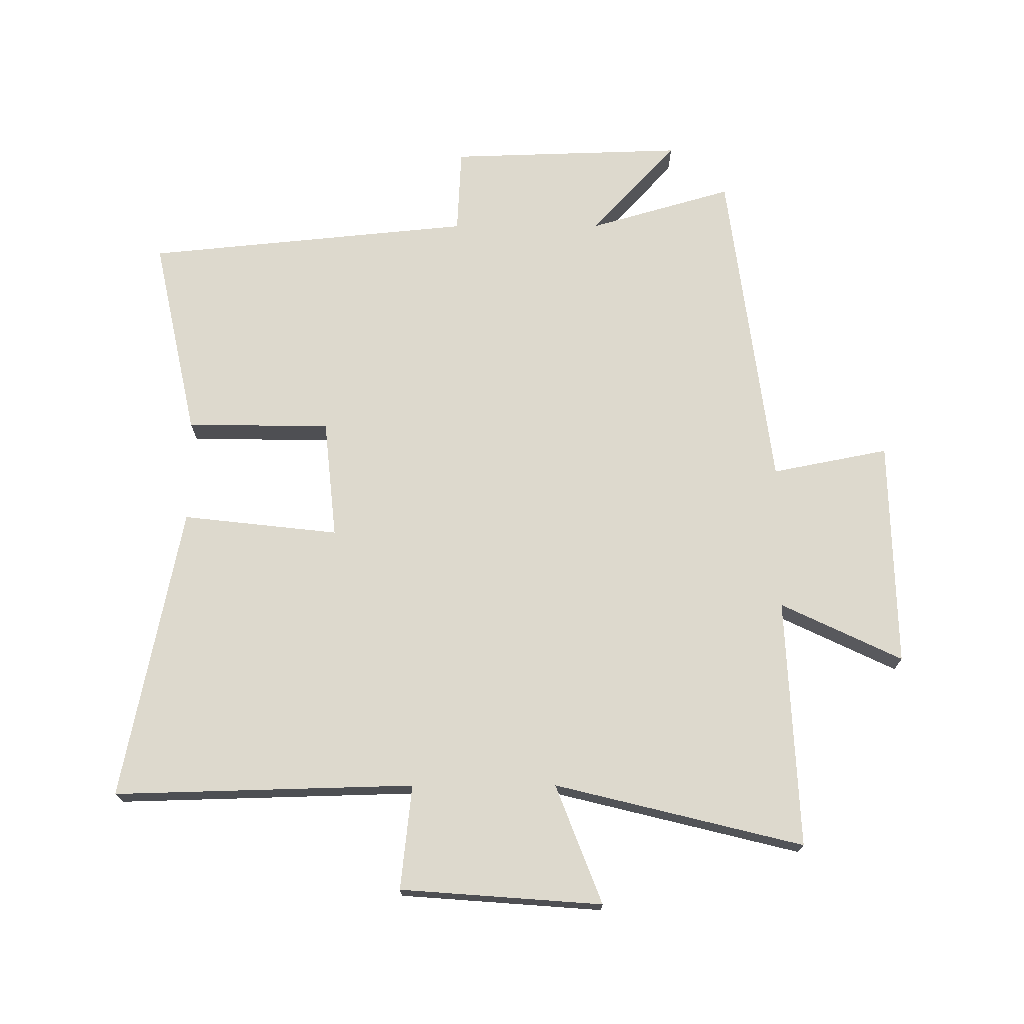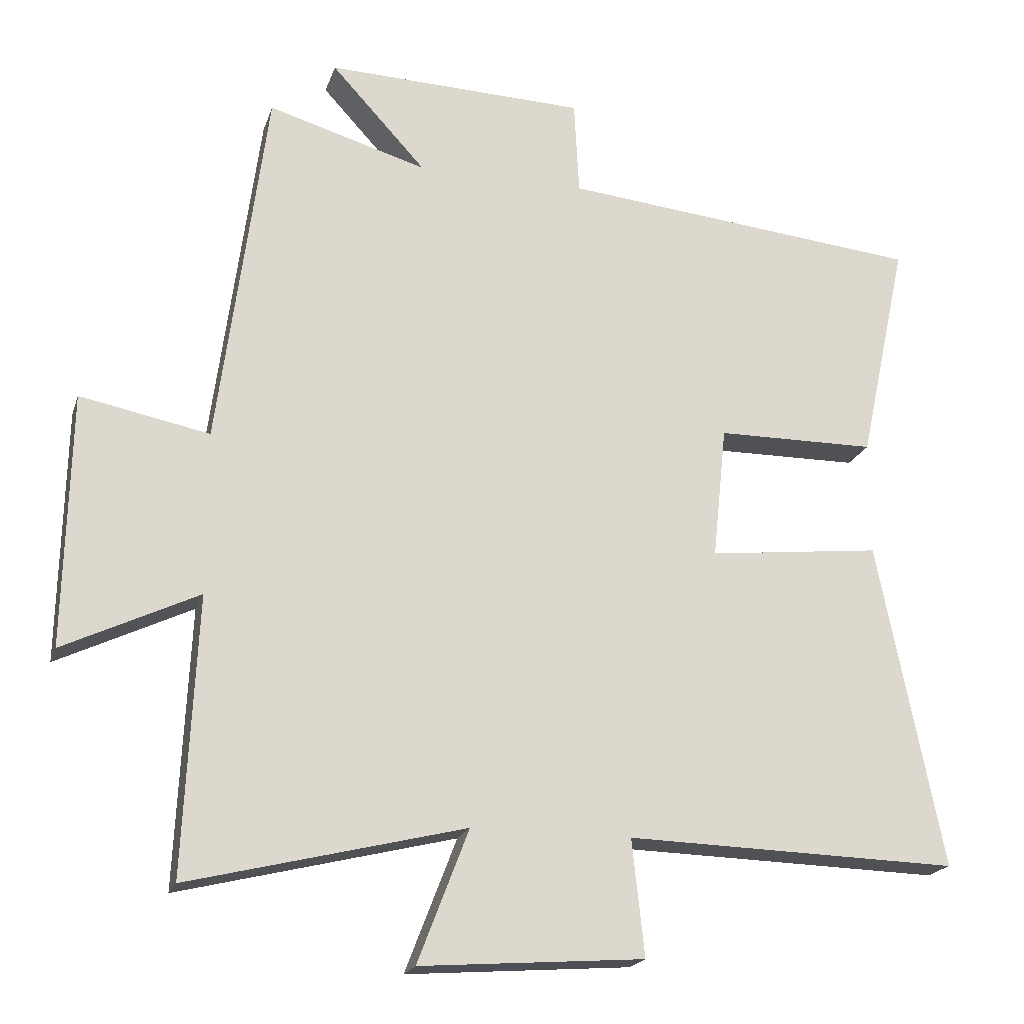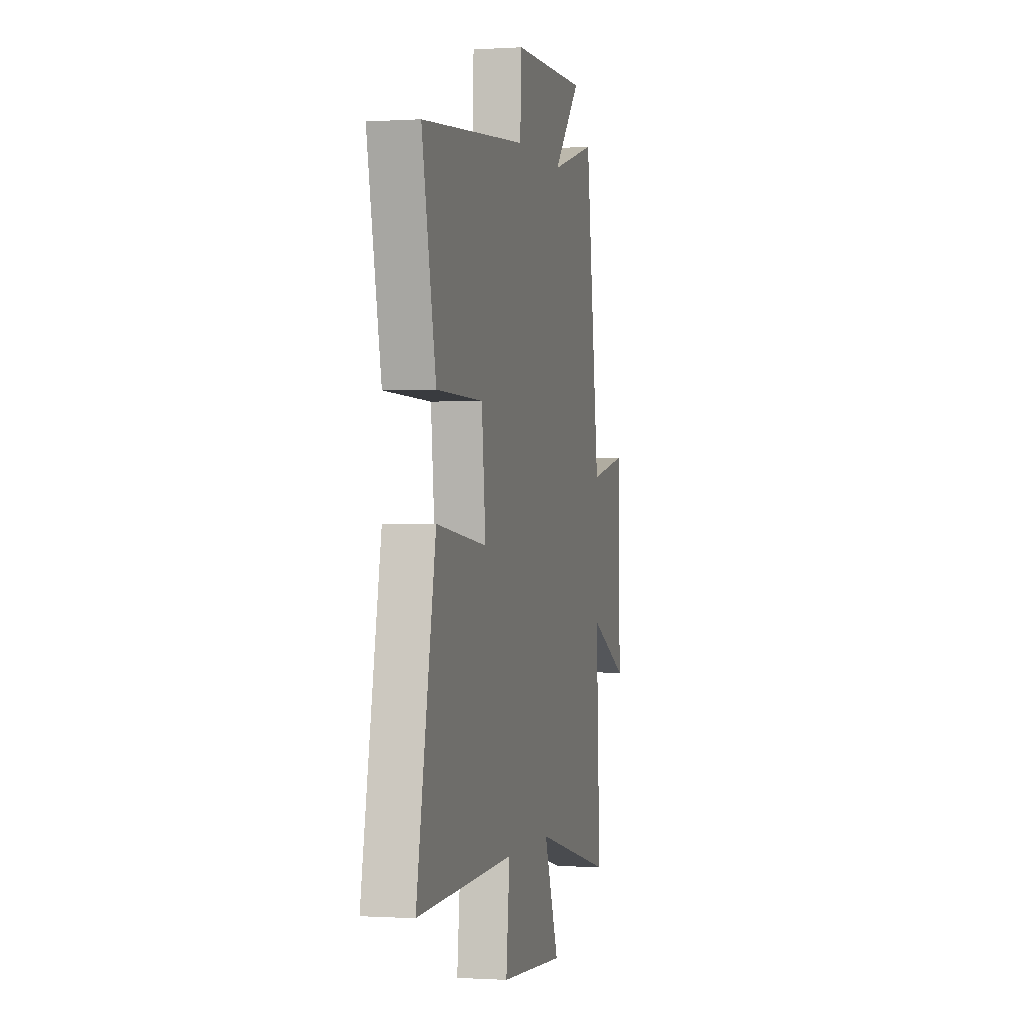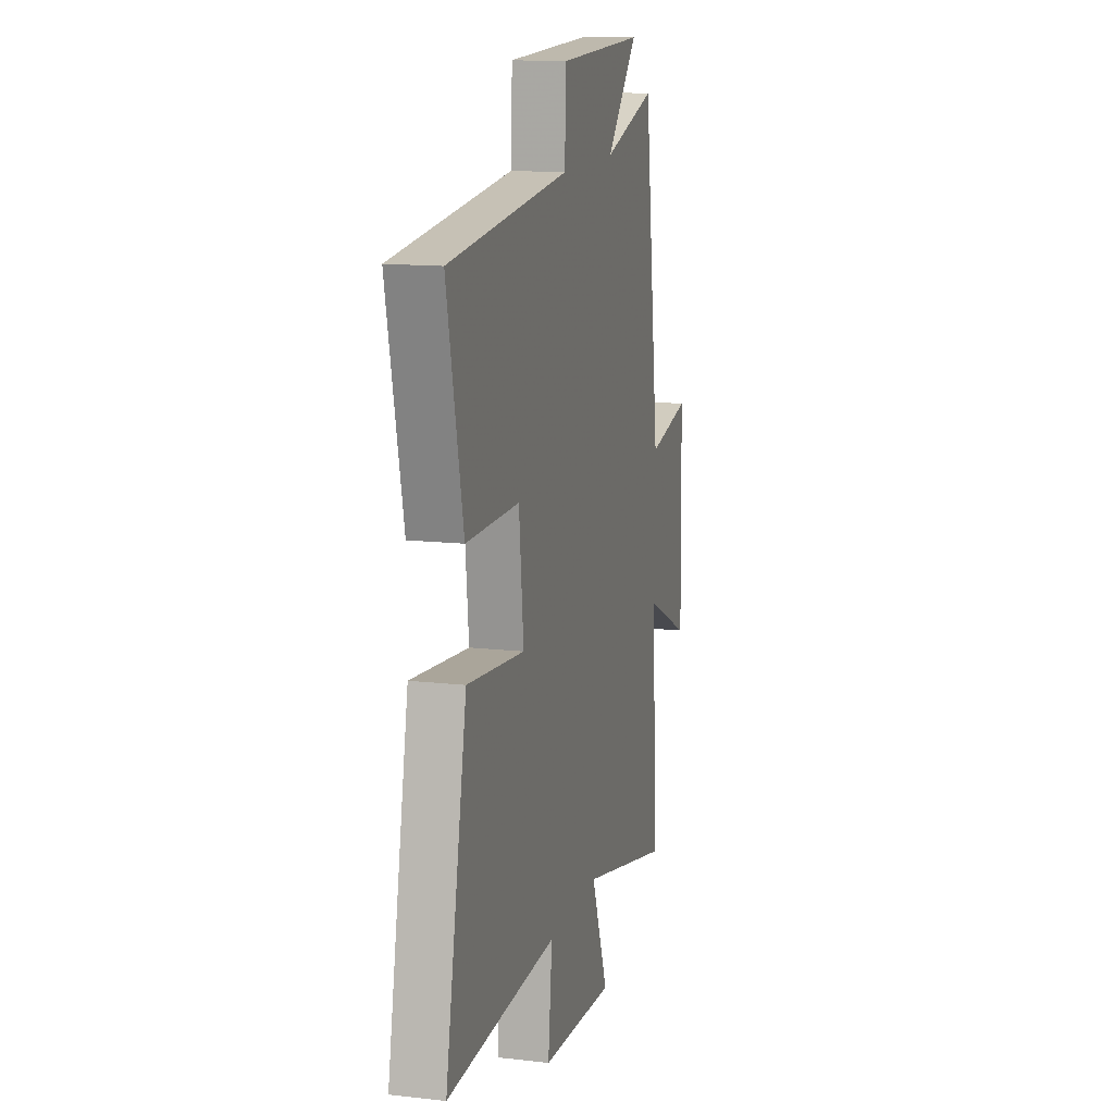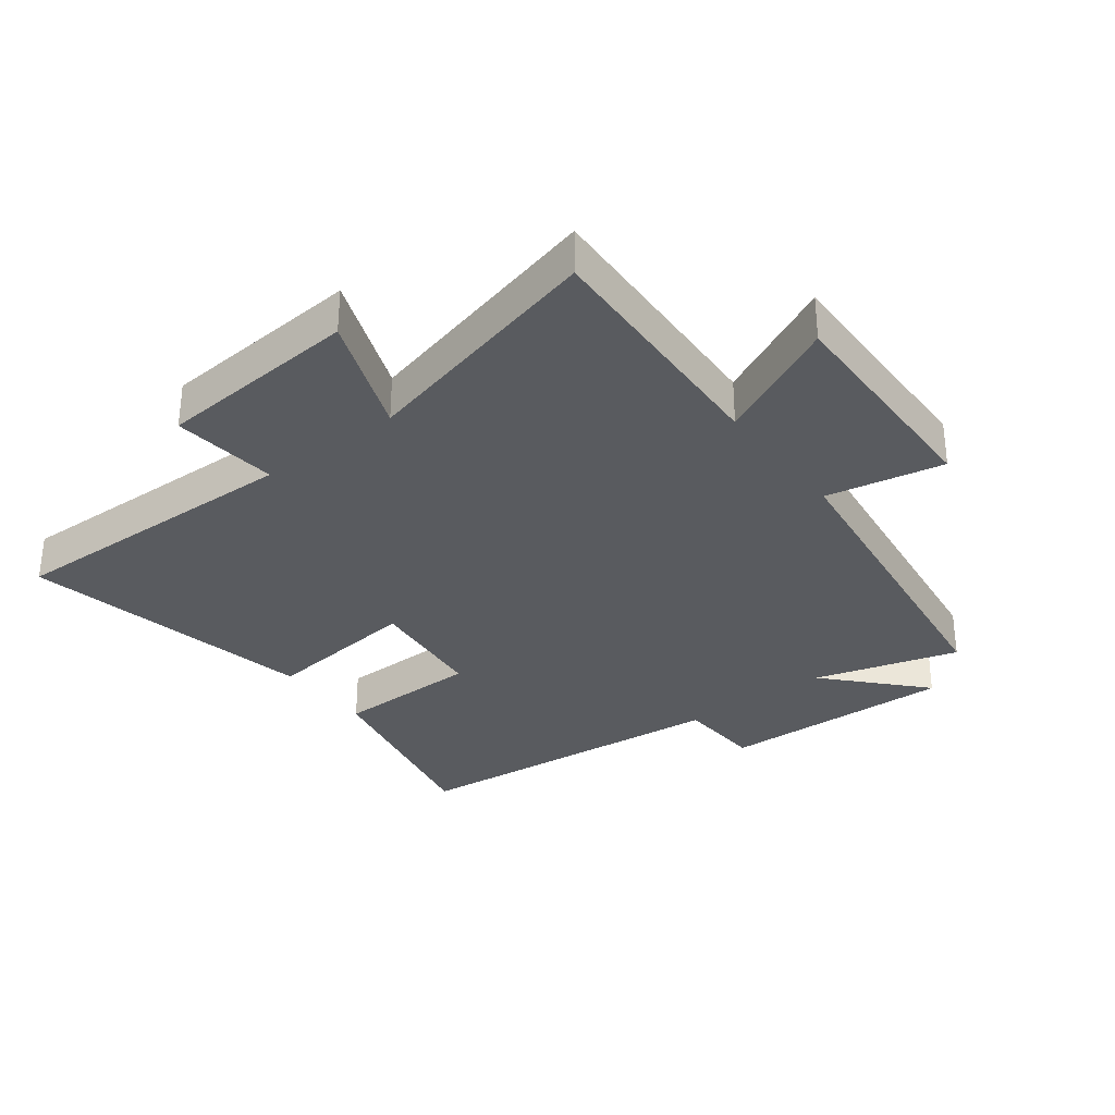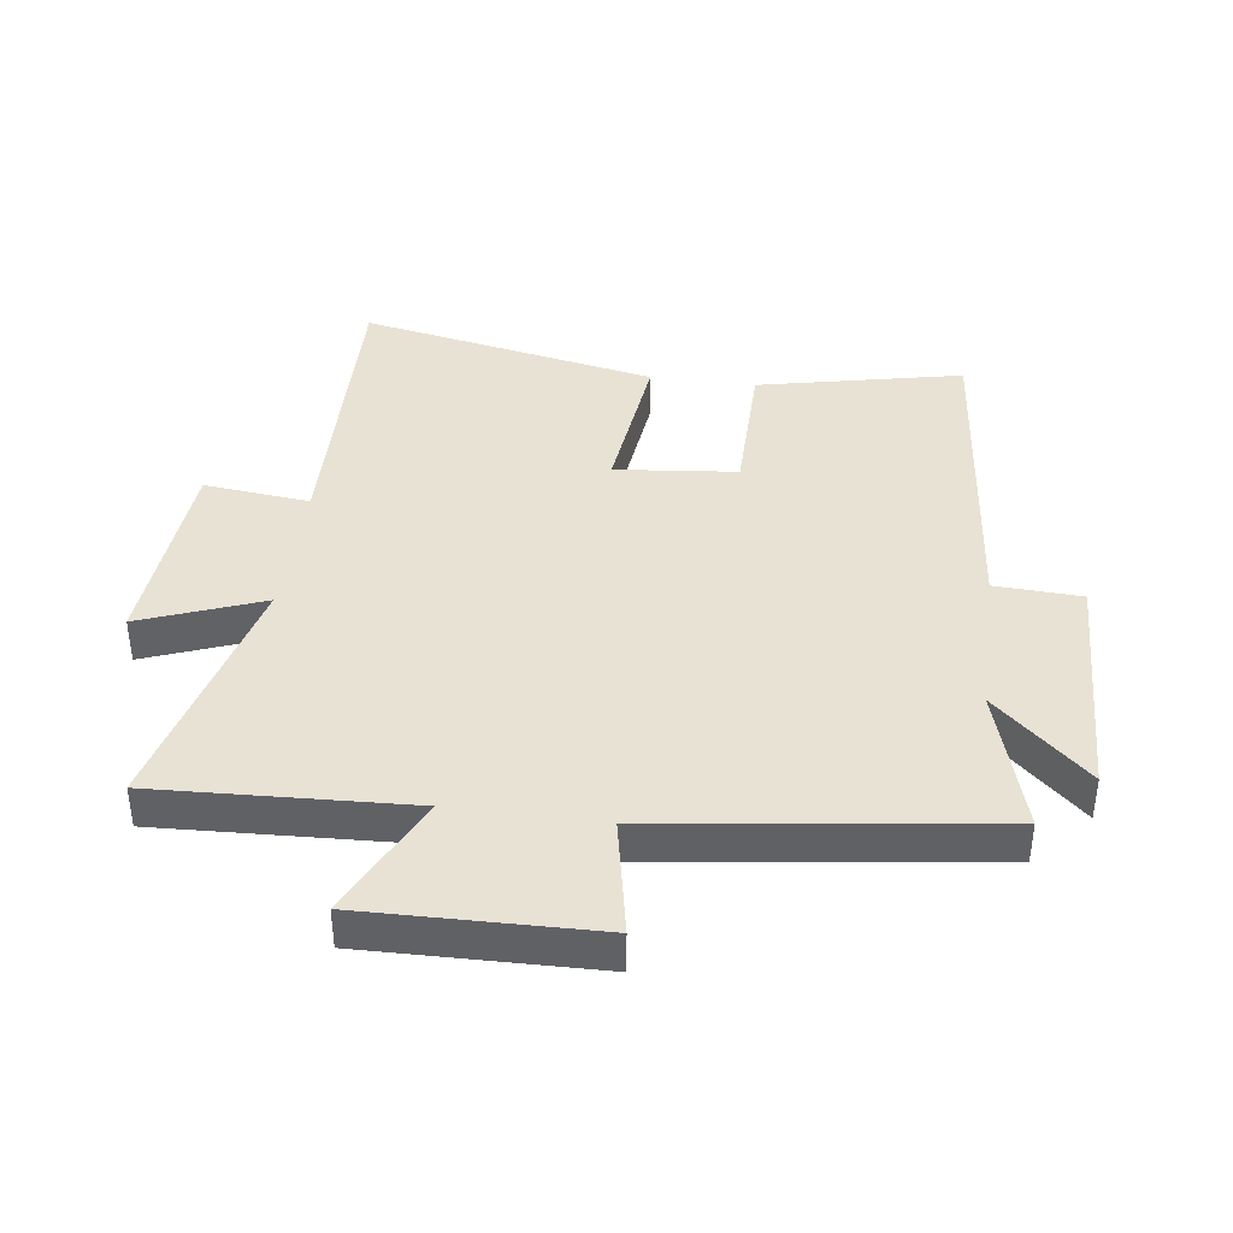
<metadata>
{"format":"obj","ext":"obj","renderer":"f3d","projection":"perspective","resolution":1024,"background":"white","views":[{"elev":71.9,"azim":179.9,"up":"+Y"},{"elev":-19.8,"azim":-15.7,"up":"+Z"},{"elev":-0.5,"azim":103.4,"up":"+Z"},{"elev":13.6,"azim":104.5,"up":"+Z"},{"elev":-32.3,"azim":-142.6,"up":"+Y"},{"elev":39.8,"azim":-82.4,"up":"+Y"}]}
</metadata>
<code>
v -0.519 0.07 -0.598
v -0.5 0.07 -0.197
v -0.695 0.07 -0.29
v -0.687 0.07 0.076
v -0.5 0.07 0.039
v -0.43 0.07 0.567
v -0.2 0.07 0.5
v -0.337 0.07 0.649
v 0.039 0.07 0.637
v 0.046 0.07 0.5
v 0.57 0.07 0.448
v 0.5 0.07 0.125
v 0.269 0.07 0.123
v 0.249 0.07 -0.069
v 0.5 0.07 -0.041
v 0.594 0.07 -0.513
v 0.112 0.07 -0.5
v 0.13 0.07 -0.668
v -0.194 0.07 -0.692
v -0.12 0.07 -0.5
v -0.519 0 -0.598
v -0.5 0 -0.197
v -0.695 0 -0.29
v -0.687 0 0.076
v -0.5 0 0.039
v -0.43 0 0.567
v -0.2 0 0.5
v -0.337 0 0.649
v 0.039 0 0.637
v 0.046 0 0.5
v 0.57 0 0.448
v 0.5 0 0.125
v 0.269 0 0.123
v 0.249 0 -0.069
v 0.5 0 -0.041
v 0.594 0 -0.513
v 0.112 0 -0.5
v 0.13 0 -0.668
v -0.194 0 -0.692
v -0.12 0 -0.5
f 17 18 19 20
f 14 15 16 17
f 13 14 17 20
f 10 11 12 13
f 20 1 2
f 13 20 2
f 10 13 2
f 7 8 9 10
f 5 6 7
f 10 2 3
f 7 10 3
f 5 7 3
f 3 4 5
f 40 39 38 37
f 37 36 35 34
f 40 37 34 33
f 33 32 31 30
f 22 21 40
f 22 40 33
f 22 33 30
f 30 29 28 27
f 27 26 25
f 23 22 30
f 23 30 27
f 23 27 25
f 25 24 23
f 1 21 22 2
f 2 22 23 3
f 3 23 24 4
f 4 24 25 5
f 5 25 26 6
f 6 26 27 7
f 7 27 28 8
f 8 28 29 9
f 9 29 30 10
f 10 30 31 11
f 11 31 32 12
f 12 32 33 13
f 13 33 34 14
f 14 34 35 15
f 15 35 36 16
f 16 36 37 17
f 17 37 38 18
f 18 38 39 19
f 19 39 40 20
f 20 40 21 1

</code>
